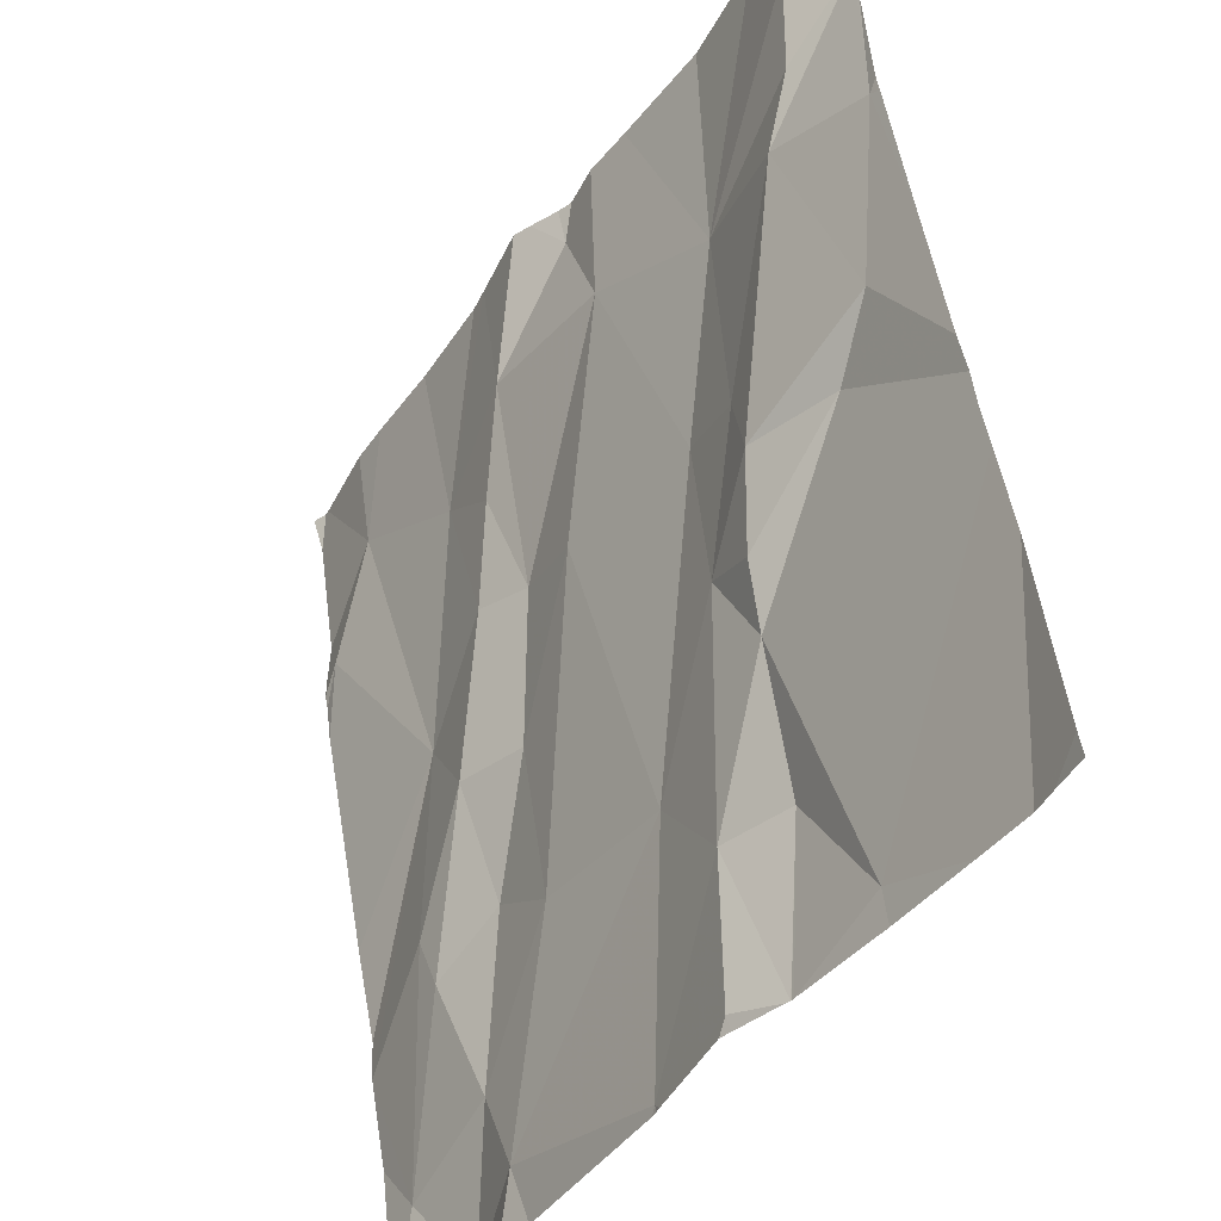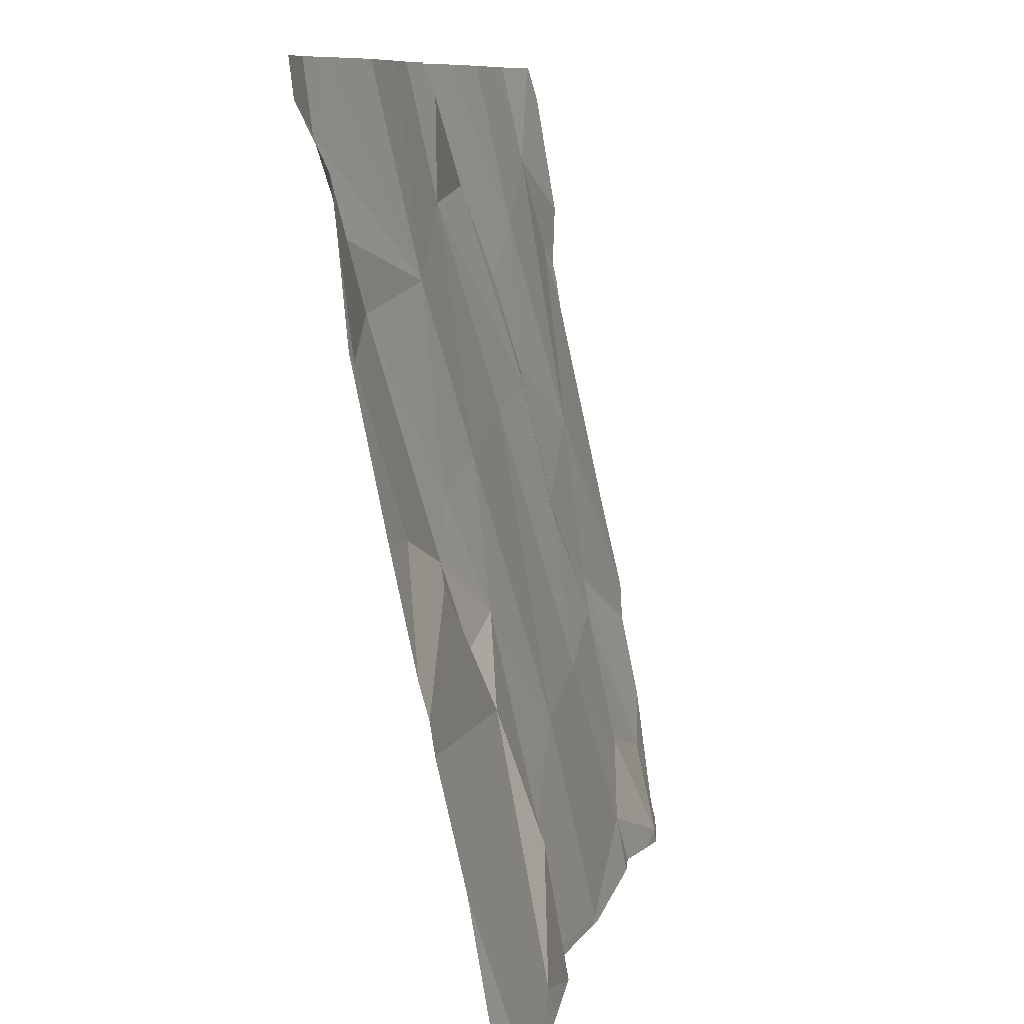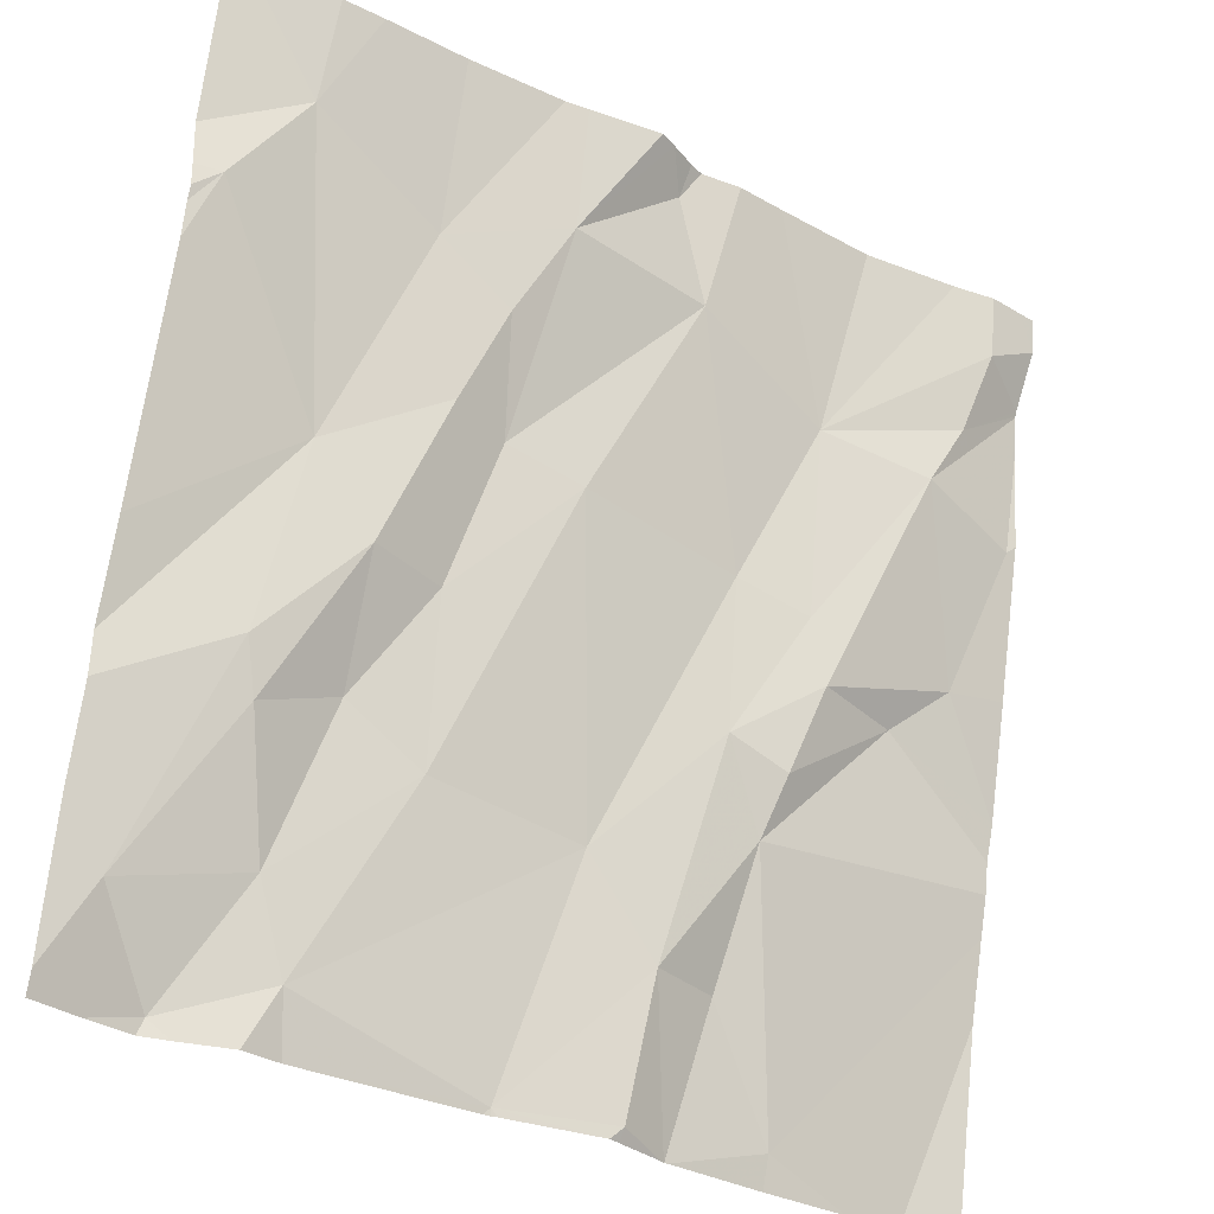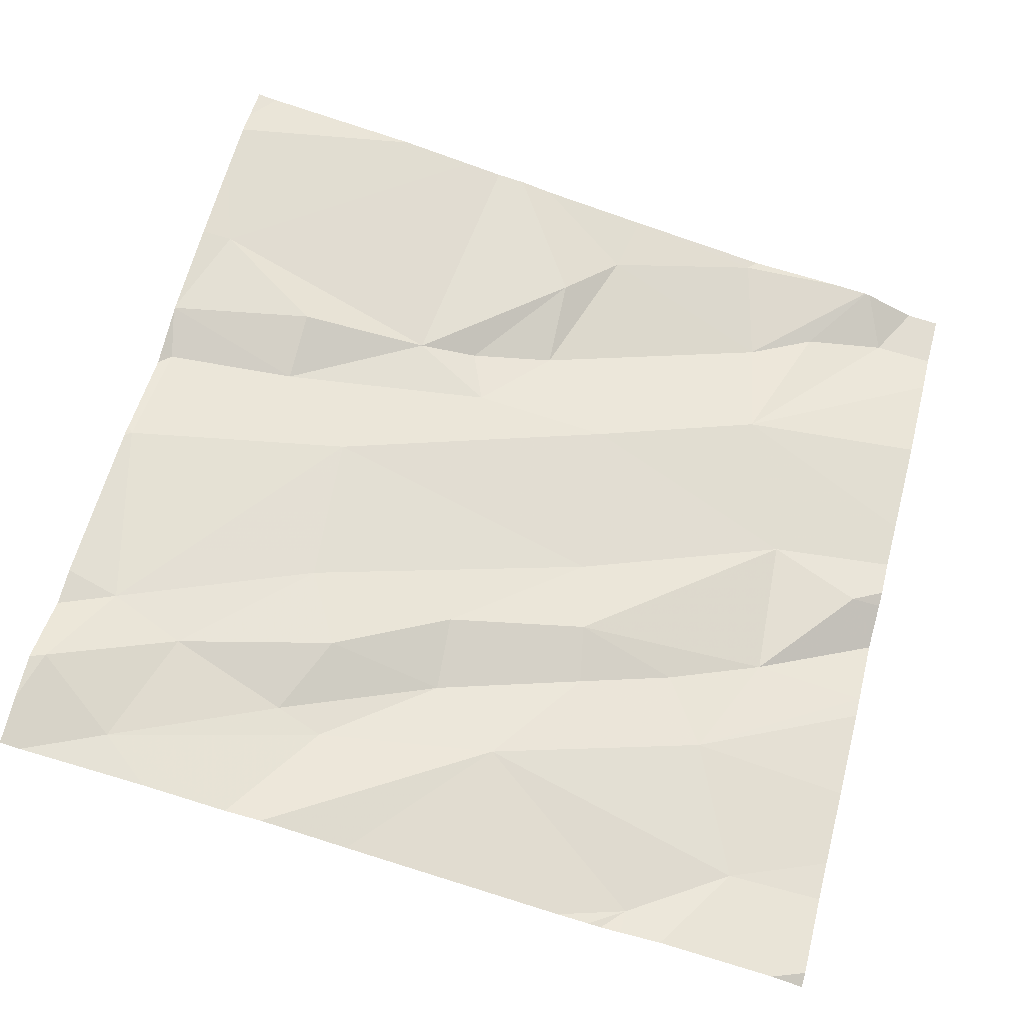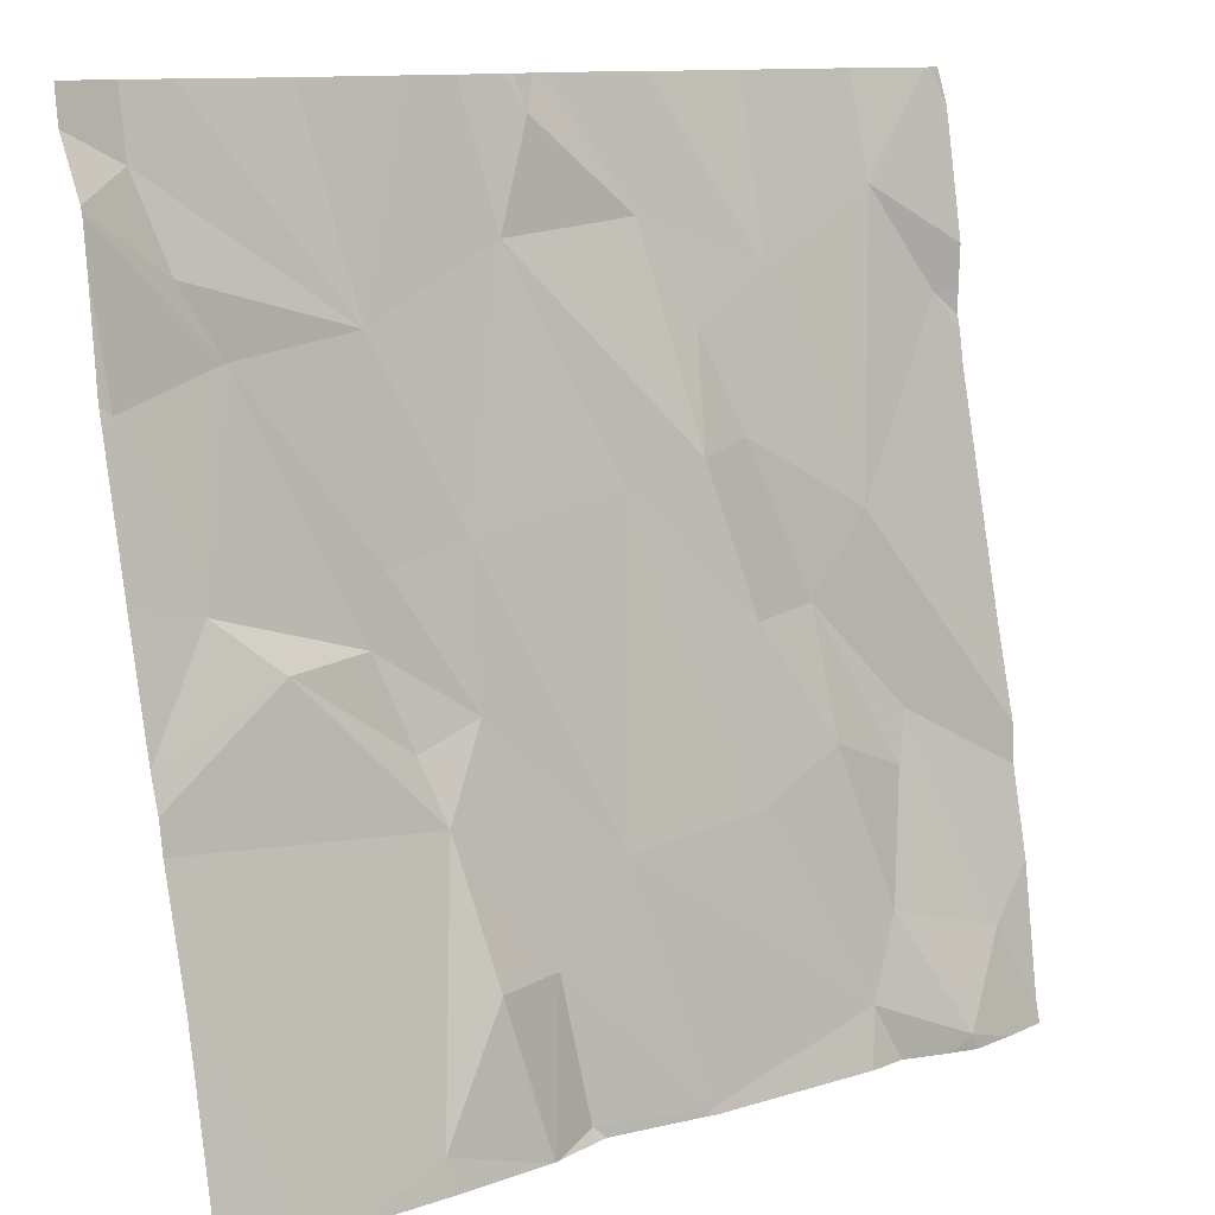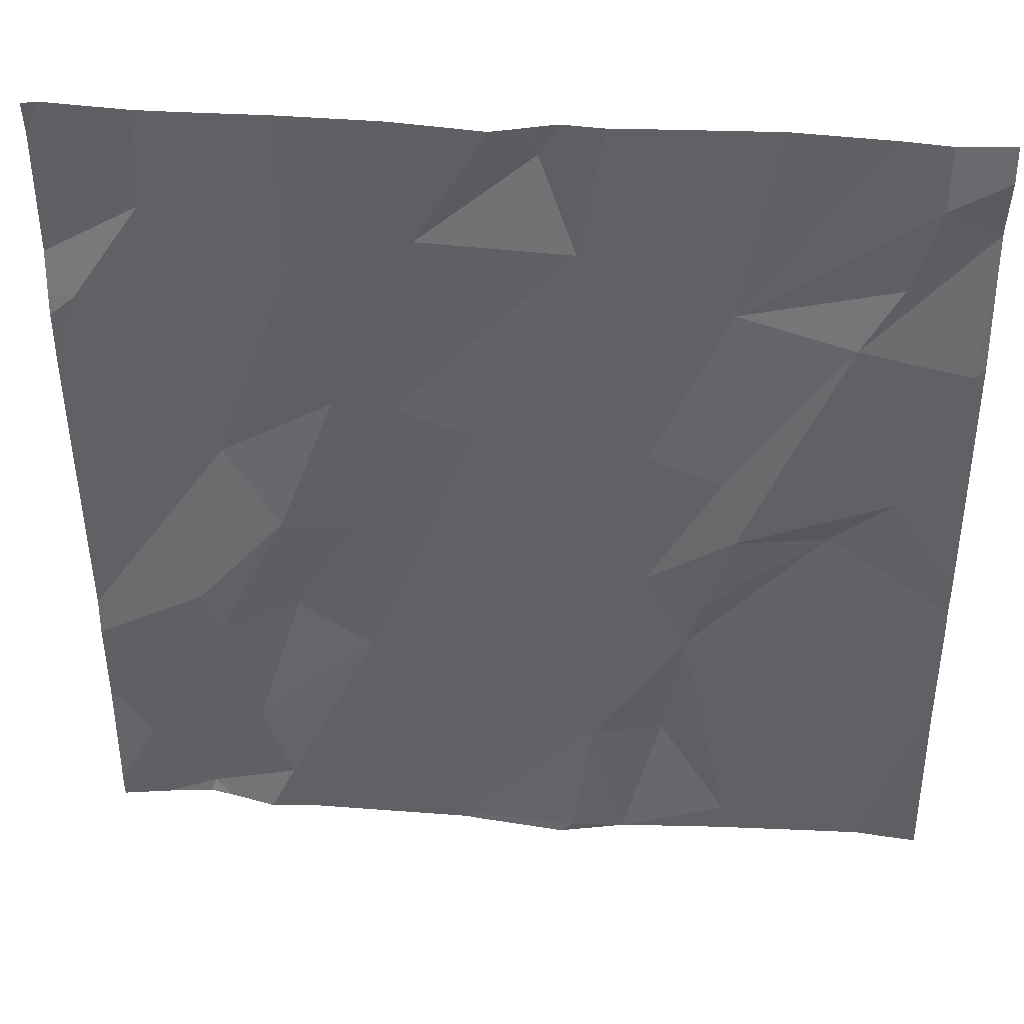
<metadata>
{"format":"obj","ext":"obj","renderer":"f3d","projection":"perspective","resolution":1024,"background":"white","views":[{"elev":-44.1,"azim":-127.6,"up":"+Y"},{"elev":9.5,"azim":-82.5,"up":"+Y"},{"elev":-31.1,"azim":139.8,"up":"+Y"},{"elev":66.9,"azim":104.9,"up":"+Z"},{"elev":11.6,"azim":-41.4,"up":"+Y"},{"elev":30.1,"azim":-178.3,"up":"+Y"}]}
</metadata>
<code>
v -127.6 218.3 499.8
v -128 218.4 499.8
v -128.3 217.5 499.9
v -128.1 217.5 499.9
v -127.8 218.2 499.8
v -127.9 218.3 499.8
v -127.5 218.1 499.9
v -128.4 218.4 499.7
v -128.1 218.3 499.8
v -128.2 218.2 499.8
v -128.4 218.3 499.8
v -127.8 217.8 499.9
v -127.7 217.6 500
v -127.8 217.7 499.9
v -127.7 218 499.9
v -128.2 217.9 499.8
v -128.2 217.8 499.9
v -127.5 217.7 499.9
v -127.5 217.8 499.9
v -128.3 218.2 499.8
v -128.4 218 499.8
v -127.5 218.4 499.8
v -128.1 217.9 499.9
v -128.2 218 499.8
v -128.3 217.9 499.8
v -127.6 217.8 499.9
v -128.4 217.5 499.9
v -127.5 218.2 499.8
v -128.1 217.5 499.9
v -127.7 217.9 499.9
v -127.9 218.1 499.9
v -127.6 217.6 500
v -127.7 217.7 499.9
v -128.5 218.2 499.8
v -127.5 218.2 499.9
v -127.8 218.4 499.8
v -128.1 218 499.8
v -128.2 217.8 499.9
v -128.2 217.6 499.9
v -127.5 218.2 499.9
v -128.2 217.5 499.9
v -128.1 217.5 499.9
v -128.1 217.6 499.9
v -128.4 217.5 499.9
v -128 218.4 499.8
v -128 218.4 499.8
v -127.9 217.5 500
v -128.1 217.5 499.9
v -128 218 499.8
v -127.8 217.9 499.9
v -128 218.4 499.8
v -127.6 217.5 500
v -127.7 217.5 500
v -128.1 218.4 499.8
v -128 218.4 499.8
v -128 217.7 499.9
v -127.5 218.4 499.8
v -127.8 218.1 499.9
v -127.8 218.2 499.8
v -127.9 218.4 499.8
v -128.1 217.5 499.9
v -127.9 218.4 499.8
v -128.5 218.3 499.8
v -128.5 218.4 499.7
v -128.5 218.3 499.8
v -128.5 218.3 499.8
v -128.5 217.9 499.8
v -128.5 218 499.8
v -128.5 218.1 499.8
v -128.5 218.2 499.8
v -128.5 217.8 499.9
v -128.5 217.7 499.9
v -128.5 217.8 499.9
v -128.5 217.5 499.9
v -127.6 218.4 499.8
v -128.5 217.8 499.9
v -128.5 218.3 499.8
v -127.5 217.9 499.9
v -127.5 217.6 500
v -127.5 218.2 499.9
v -127.5 218.2 499.9
v -127.5 217.5 500
v -127.7 218.4 499.8
v -128.1 218.4 499.8
v -128.1 217.5 499.9
v -128.1 217.5 499.9
v -127.7 217.5 500
v -127.7 217.5 500
v -127.9 217.5 500
v -127.9 217.5 500
v -127.6 217.5 500
v -127.6 217.5 500
v -127.9 217.5 500
v -128.2 217.5 499.9
v -128.5 217.5 499.9
v -127.6 217.5 500
v -127.5 217.5 500
v -128.4 218.4 499.7
v -128.3 218.4 499.8
v -128.4 218.4 499.7
v -127.5 218.4 499.8
v -128.4 218.4 499.7
v -128.5 218.4 499.7
v -127.5 218.4 499.8
f 62 5 60
f 81 28 7
f 87 53 88
f 22 1 40
f 54 9 84
f 45 6 51
f 5 1 83
f 40 28 35
f 9 2 55
f 8 10 98
f 15 26 18
f 24 37 10
f 15 5 58
f 6 59 5
f 9 37 49
f 16 24 20
f 8 11 10
f 11 8 63
f 16 17 23
f 13 14 53
f 31 6 9
f 7 15 78
f 33 12 13
f 12 14 13
f 20 11 65
f 5 15 1
f 25 17 16
f 100 8 98
f 80 28 81
f 21 16 20
f 20 34 21
f 31 50 30
f 25 21 67
f 24 16 23
f 21 25 16
f 18 32 79
f 38 39 43
f 86 42 85
f 85 42 61
f 58 31 30
f 33 32 26
f 33 26 30
f 68 34 69
f 72 41 73
f 37 24 23
f 39 38 41
f 38 17 25
f 42 43 48
f 79 32 82
f 39 41 29
f 99 10 54
f 43 42 47
f 82 52 96
f 56 43 47
f 50 49 14
f 98 10 99
f 4 39 29
f 49 37 56
f 30 50 12
f 48 39 4
f 84 9 55
f 52 53 87
f 56 14 49
f 54 10 9
f 23 17 38
f 5 59 58
f 88 47 93
f 49 31 9
f 38 25 71
f 10 20 24
f 2 9 6
f 29 41 94
f 34 20 66
f 51 6 62
f 12 33 30
f 26 15 30
f 58 59 31
f 36 5 83
f 14 12 50
f 47 42 86
f 13 53 52
f 52 32 13
f 73 38 76
f 32 33 13
f 37 23 56
f 38 43 23
f 23 43 56
f 31 59 6
f 10 37 9
f 20 10 11
f 31 49 50
f 30 15 58
f 56 47 53
f 14 56 53
f 28 1 15
f 63 8 64
f 78 15 19
f 64 8 100
f 61 42 48
f 65 11 63
f 7 28 15
f 66 20 65
f 48 43 39
f 67 21 68
f 19 15 18
f 18 26 32
f 68 21 34
f 69 34 70
f 35 28 80
f 70 34 77
f 71 25 67
f 27 74 95
f 41 72 44
f 40 1 28
f 55 2 46
f 73 41 38
f 44 74 27
f 57 22 101
f 60 5 36
f 76 38 71
f 77 34 66
f 3 41 44
f 82 32 52
f 44 72 74
f 62 6 5
f 45 2 6
f 88 53 47
f 89 47 90
f 46 2 45
f 90 47 86
f 57 1 22
f 91 52 92
f 92 52 87
f 93 47 89
f 75 1 57
f 94 41 3
f 96 52 91
f 83 1 75
f 97 82 96
f 101 22 104
f 102 64 100
f 103 64 102

</code>
